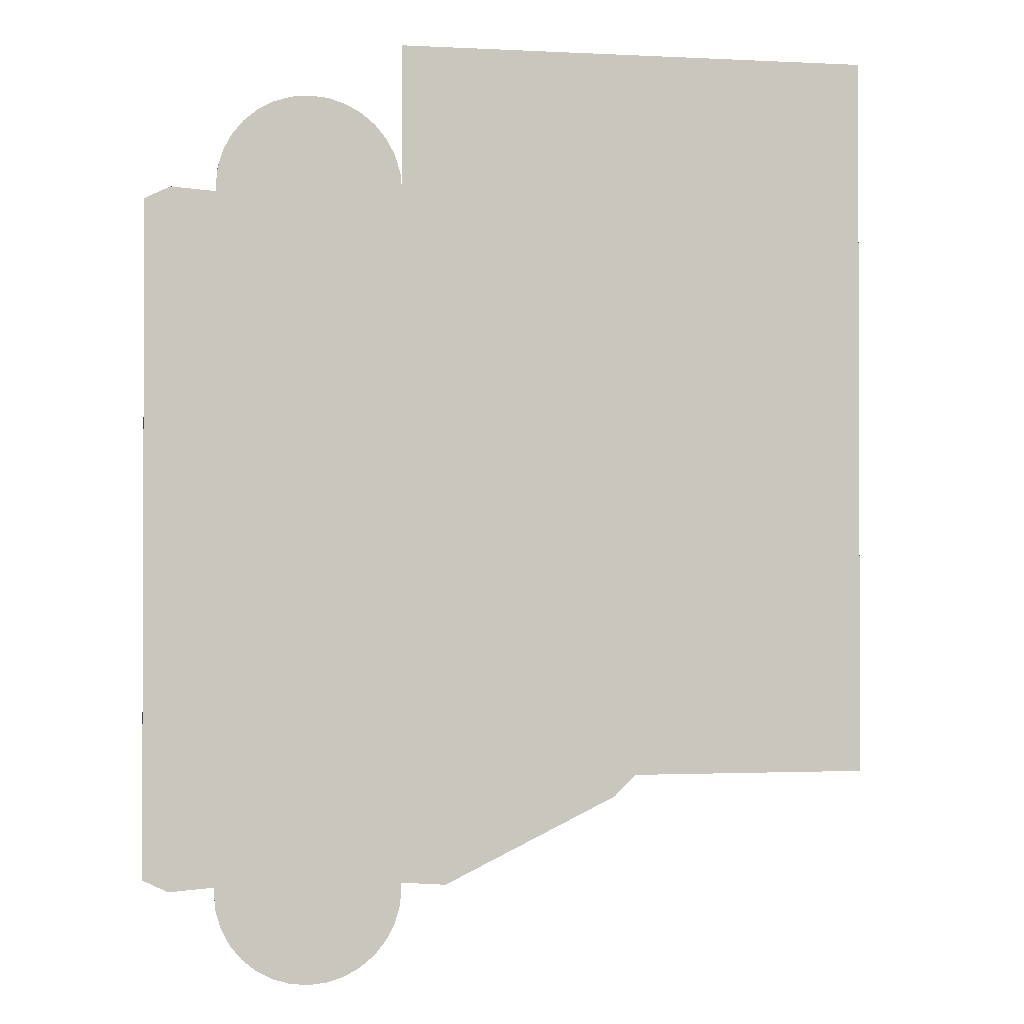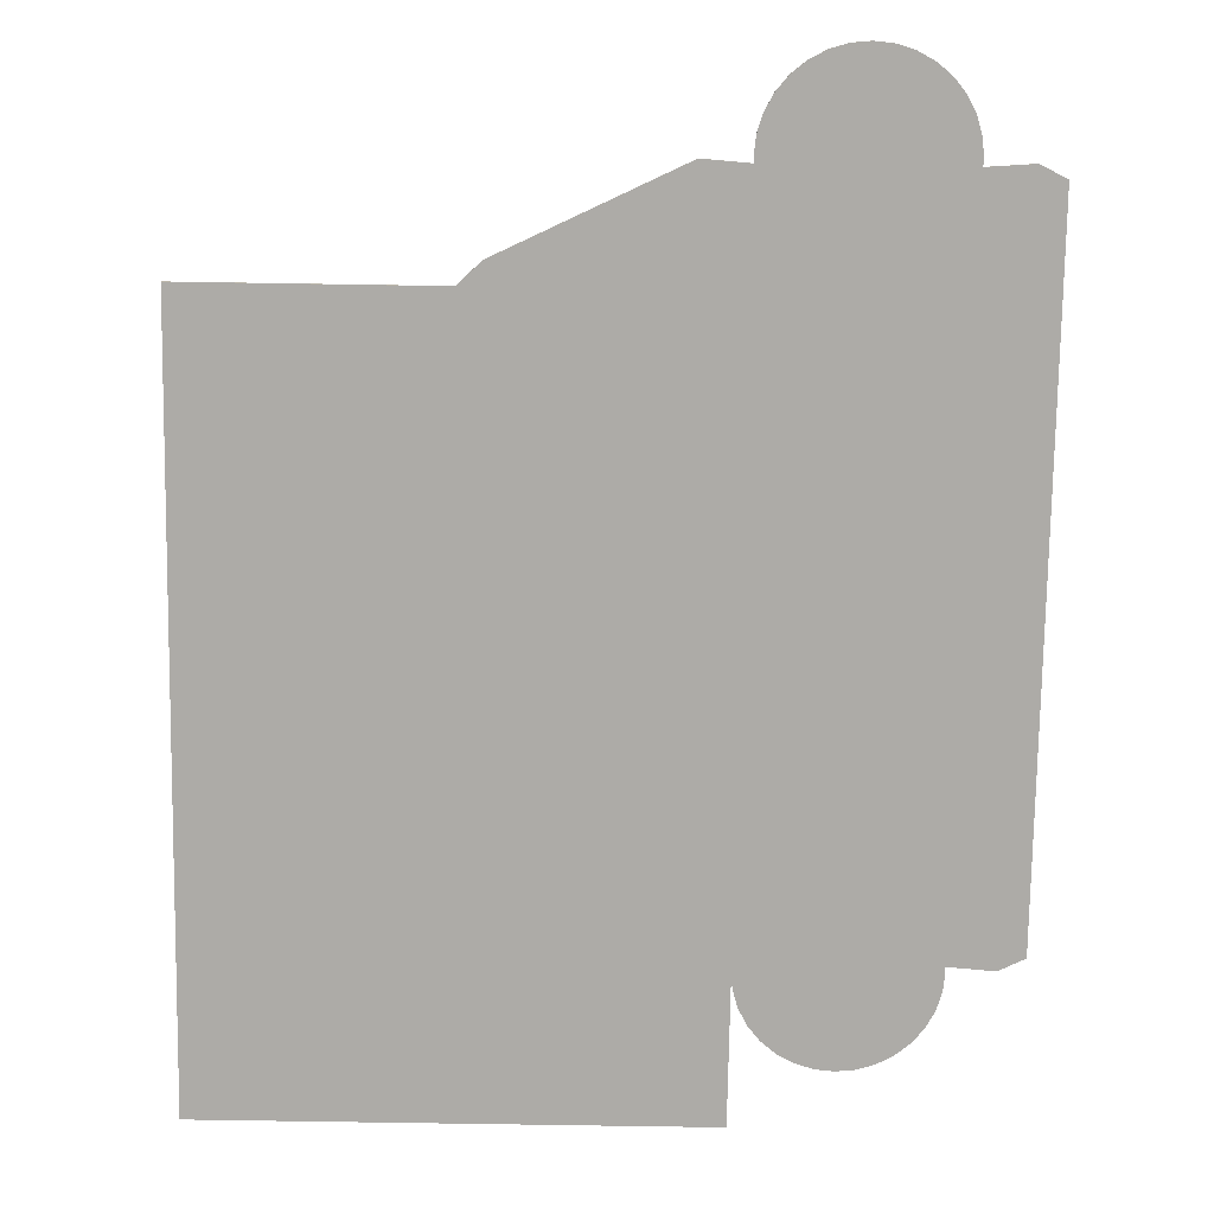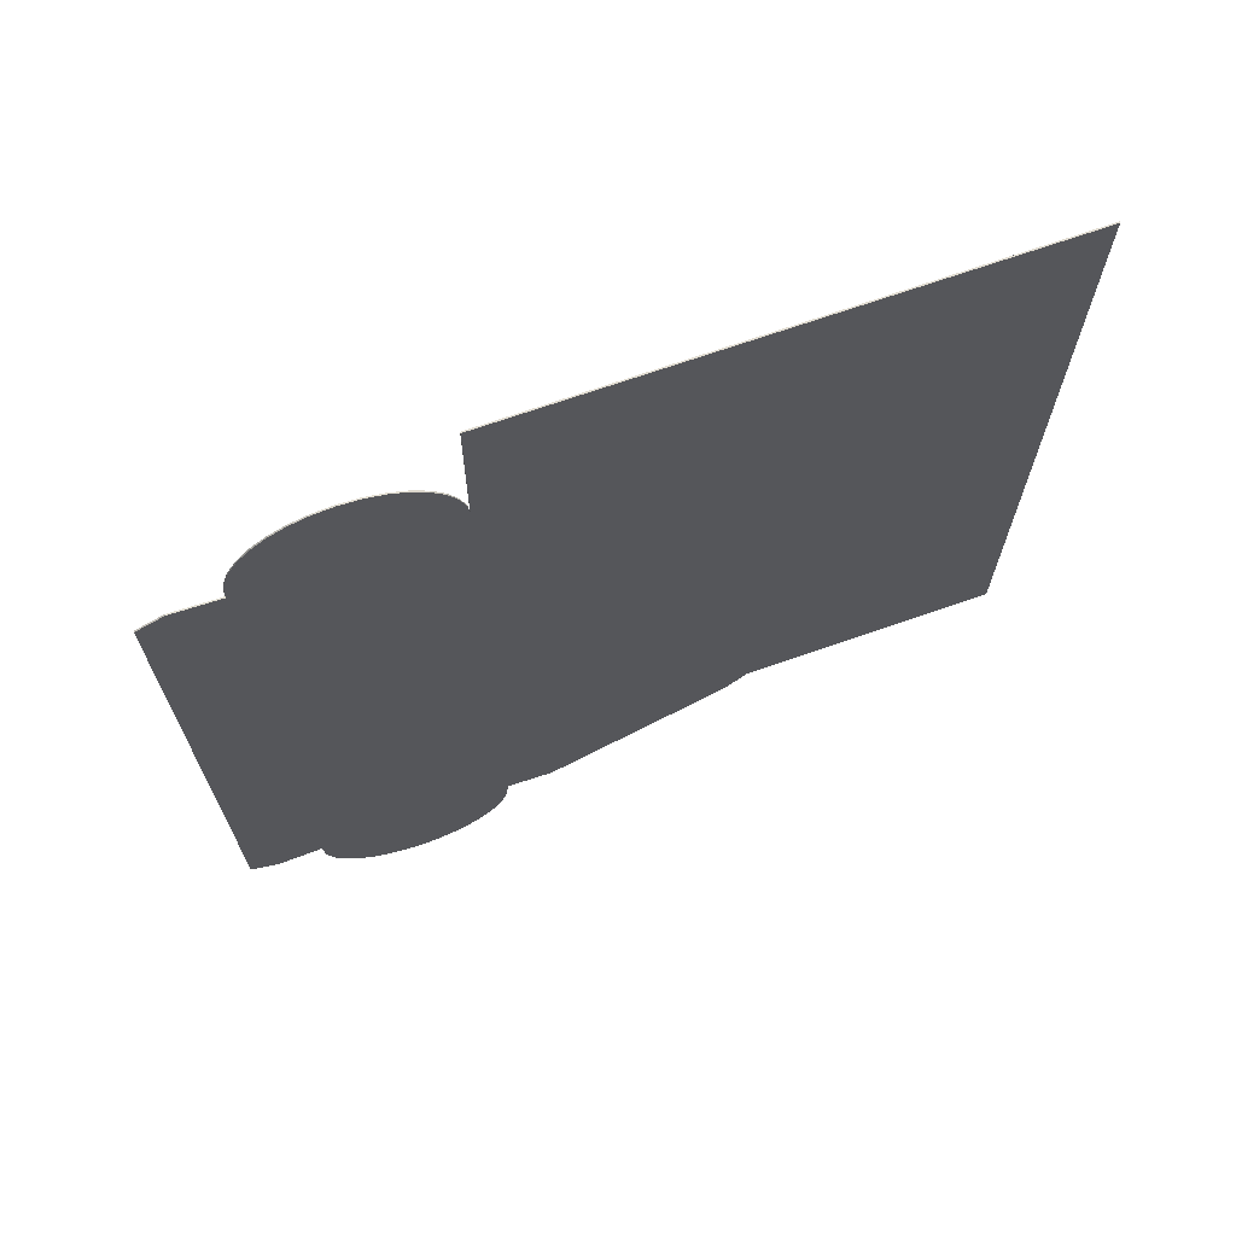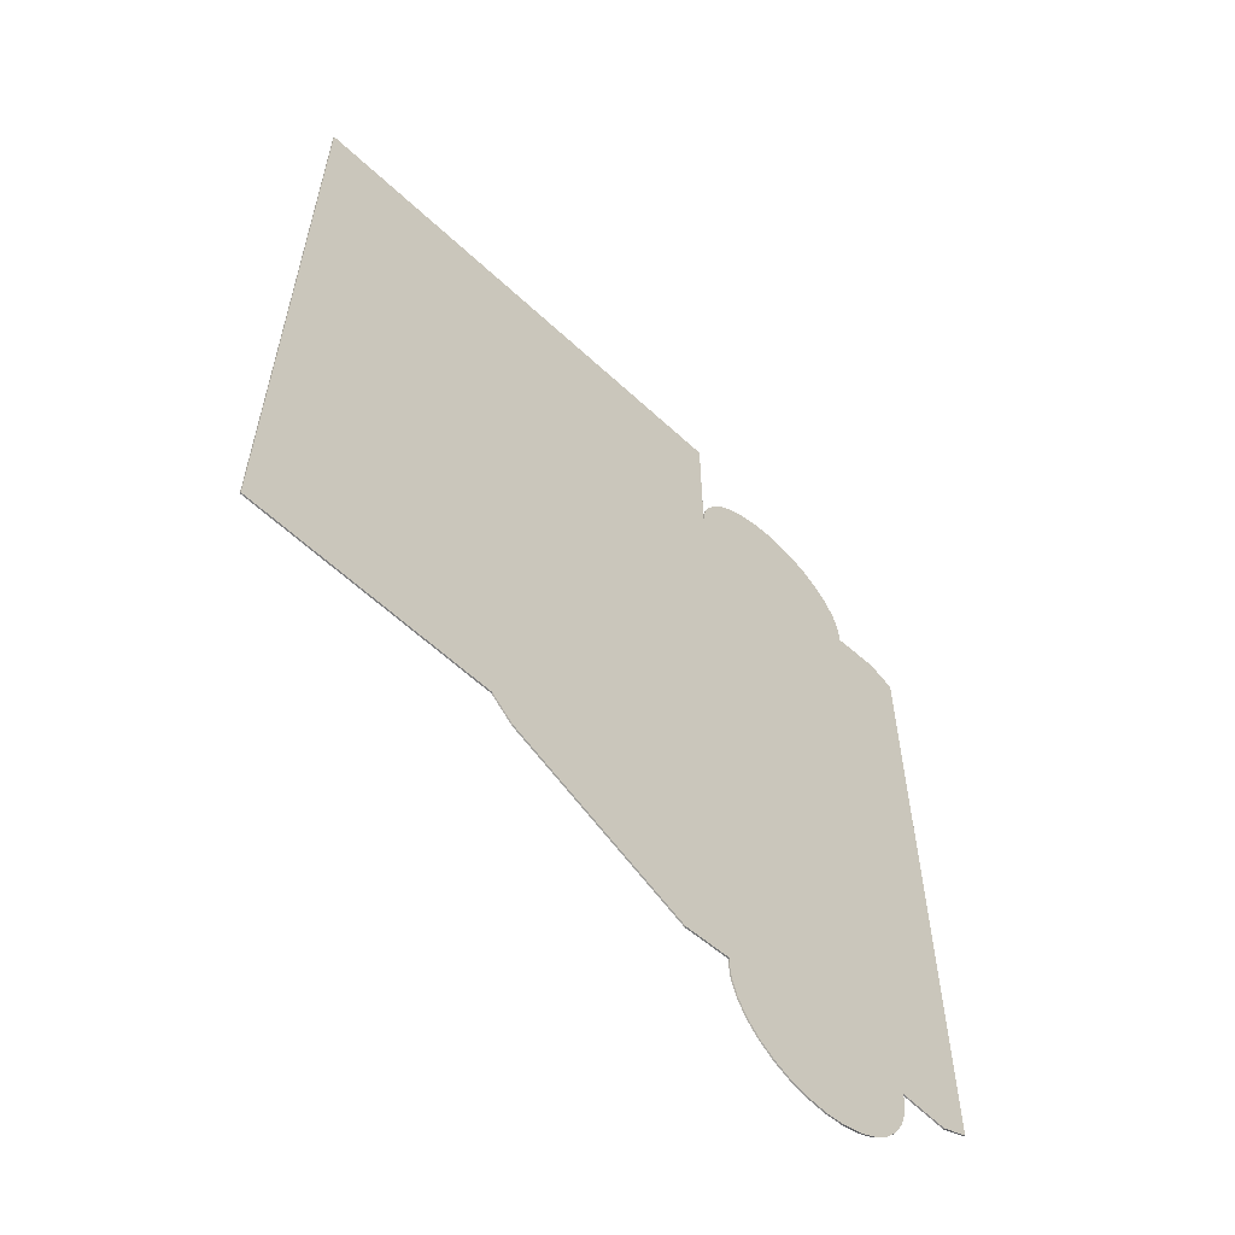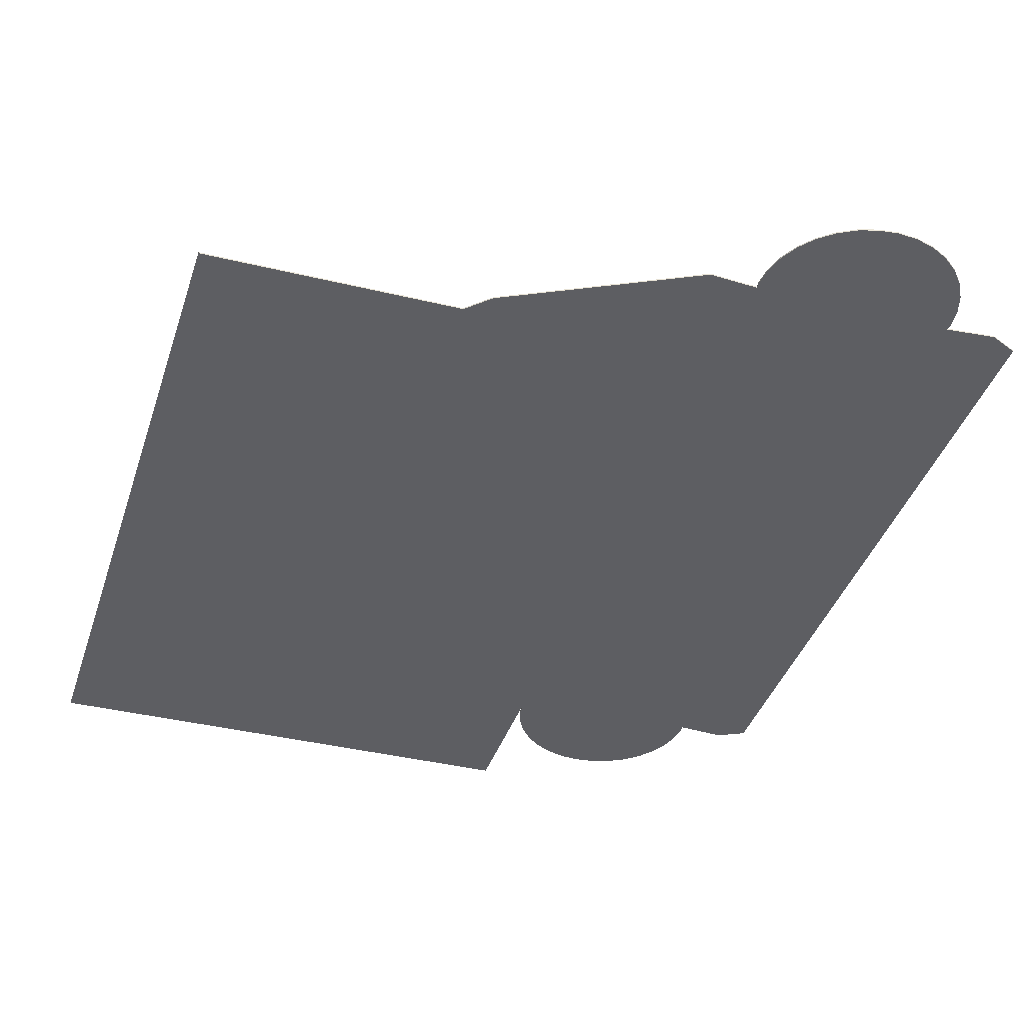
<metadata>
{"format":"obj","ext":"obj","renderer":"f3d","projection":"perspective","resolution":1024,"background":"white","views":[{"elev":-1.2,"azim":-10.9,"up":"+Z"},{"elev":-76.4,"azim":179.1,"up":"+Y"},{"elev":70.1,"azim":-19.3,"up":"+Z"},{"elev":-60.4,"azim":136.5,"up":"+Z"},{"elev":-38.4,"azim":162.9,"up":"+Y"}]}
</metadata>
<code>
v 3.875 -0.009996 -3.875
v 3.875 0.009999 -3.875
v -3.875 -0.01 8
v 3.875 -0.01 8
v -3.875 0.009996 8
v 3.875 0.009996 8
v -6.866 0.01 5.535
v -6.875 0.01 5.625
v -6.875 -0.009997 5.625
v -6.866 -0.009997 5.535
v -6.846 0.01 5.918
v -6.846 -0.009997 5.918
v -7.593 0.01 5.589
v -6.761 0.01 6.199
v -6.761 -0.009997 6.199
v -7.593 -0.009997 5.589
v -6.622 0.009999 6.458
v -6.622 -0.009997 6.458
v -8 0.01 5.391
v -6.436 0.009999 6.686
v -6.436 -0.009997 6.686
v -7.593 0.01 -5.589
v -6.866 0.01 -5.535
v -6.866 -0.009997 -5.535
v -7.593 -0.009997 -5.589
v -8 -0.009997 -5.391
v -6.208 0.009999 6.872
v -6.208 -0.009998 6.872
v -3.884 0.009998 5.535
v -3.884 -0.009998 -5.535
v -6.846 0.01 -5.918
v -6.846 -0.009997 -5.918
v -6.761 -0.009997 -6.199
v -5.949 0.009998 7.011
v -5.949 -0.009998 7.011
v -6.875 -0.009997 -5.625
v -5.375 0.009998 7.125
v -3.884 0.009998 -5.535
v -3.884 -0.009998 5.535
v -5.375 -0.009998 -7.125
v -5.668 0.009998 7.096
v -5.668 -0.009998 7.096
v -6.875 0.01 -5.625
v -5.082 0.009998 7.096
v -5.375 0.009998 -7.125
v -0 0.009994 -3.875
v -5.375 -0.009998 7.125
v -0 -0.01 -3.875
v -5.082 -0.009998 -7.096
v -5.668 -0.009998 -7.096
v -4.801 0.009998 7.011
v -5.668 0.009998 -7.096
v -5.082 0.009998 -7.096
v -0.3512 0.009997 -4.221
v -5.082 -0.009998 7.096
v -0.3512 -0.009999 -4.221
v -3.157 -0.009999 -5.589
v -4.801 -0.009998 -7.011
v -5.949 -0.009998 -7.011
v -6.622 -0.009997 -6.458
v -6.761 0.01 -6.199
v -3.989 -0.009998 6.199
v -4.128 -0.009998 6.458
v -4.128 0.009998 6.458
v -4.542 0.009998 6.872
v -5.949 0.009998 -7.011
v -4.801 0.009998 -7.011
v -3.157 0.009998 -5.589
v -4.801 -0.009998 7.011
v -4.542 -0.009998 -6.872
v -6.208 -0.009998 -6.872
v -6.436 -0.009997 -6.686
v -6.622 0.009999 -6.458
v -4.314 0.009998 6.686
v -6.208 0.009999 -6.872
v -4.542 0.009998 -6.872
v -0 0.009994 -3.873
v -3.875 0.009998 5.625
v -4.542 -0.009998 6.872
v -4.314 -0.009998 -6.686
v -6.436 0.009999 -6.686
v -4.314 0.009998 -6.686
v -3.875 0.009998 -5.625
v -3.875 -0.009998 -5.625
v -0 -0.009997 -3.875
v -0 0.01 -3.875
v -3.904 0.009998 5.918
v -3.875 -0.009998 5.625
v -4.314 -0.009998 6.686
v -4.128 -0.009998 -6.458
v -3.989 0.009998 6.199
v -4.128 0.009998 -6.458
v -3.904 0.009998 -5.918
v -3.904 -0.009998 5.918
v -3.989 -0.009998 -6.199
v -3.989 0.009998 -6.199
v -3.904 -0.009998 -5.918
v -8 -0.009997 5.391
v -8 0.01 -5.391
f 1 46 2
f 4 39 48
f 86 6 2
f 4 6 3
f 3 6 5
f 10 9 7
f 85 1 48
f 7 8 11
f 9 11 8
f 10 12 9
f 10 7 16
f 14 7 11
f 12 11 9
f 10 15 12
f 76 58 67
f 7 14 17
f 12 14 11
f 10 18 15
f 15 14 12
f 7 17 20
f 15 17 14
f 10 21 18
f 18 17 15
f 10 26 24
f 7 20 27
f 21 20 18
f 10 28 21
f 23 7 38
f 30 10 24
f 16 7 13
f 7 27 34
f 21 27 20
f 10 35 28
f 28 27 21
f 29 7 37
f 61 23 73
f 10 30 39
f 40 30 24
f 7 34 41
f 28 34 27
f 10 42 35
f 35 34 28
f 29 37 44
f 7 41 37
f 23 38 45
f 38 29 46
f 10 39 47
f 39 30 48
f 30 40 49
f 24 50 40
f 35 41 34
f 10 47 42
f 42 41 35
f 44 51 29
f 47 44 37
f 42 37 41
f 23 45 52
f 38 53 45
f 54 38 46
f 39 55 47
f 56 30 57
f 30 49 58
f 49 40 53
f 24 59 50
f 40 50 45
f 47 37 42
f 23 31 43
f 64 63 91
f 55 51 44
f 29 51 65
f 55 44 47
f 23 52 66
f 45 50 52
f 38 67 53
f 53 40 45
f 38 54 68
f 39 69 55
f 57 54 56
f 30 68 57
f 70 58 76
f 30 58 70
f 58 49 67
f 67 49 53
f 24 71 59
f 50 59 52
f 24 60 72
f 69 51 55
f 29 65 74
f 69 65 51
f 23 66 75
f 52 59 66
f 38 76 67
f 38 68 30
f 68 54 57
f 54 46 56
f 29 78 39
f 69 39 79
f 30 70 80
f 81 60 73
f 24 72 71
f 59 71 66
f 72 60 81
f 23 81 73
f 29 74 64
f 79 74 65
f 79 65 69
f 23 75 81
f 66 71 75
f 38 82 76
f 83 38 84
f 56 85 48
f 46 77 86
f 29 87 78
f 39 78 88
f 39 89 79
f 30 80 90
f 80 70 82
f 82 70 76
f 71 72 75
f 91 63 62
f 29 64 91
f 89 64 74
f 89 74 79
f 75 72 81
f 38 92 82
f 93 38 83
f 18 20 17
f 29 91 87
f 94 78 87
f 39 88 94
f 88 78 94
f 39 63 89
f 30 90 95
f 90 80 92
f 92 80 82
f 38 7 29
f 63 64 89
f 38 96 92
f 96 38 93
f 83 97 93
f 84 97 83
f 30 97 84
f 62 87 91
f 94 87 62
f 62 39 94
f 39 62 63
f 30 95 97
f 95 90 96
f 96 90 92
f 84 38 30
f 93 95 96
f 97 95 93
f 48 30 56
f 98 13 19
f 19 7 23
f 99 98 19
f 46 85 56
f 6 1 2
f 86 46 29
f 39 5 29
f 86 77 46
f 46 1 85
f 46 86 2
f 48 1 4
f 4 3 39
f 6 86 29
f 29 5 6
f 98 10 16
f 10 98 26
f 26 25 24
f 16 13 98
f 23 99 19
f 19 13 7
f 99 23 22
f 26 98 99
f 4 1 6
f 3 5 39
f 26 22 25
f 23 25 22
f 32 24 36
f 31 36 24
f 43 24 23
f 32 31 61
f 61 33 32
f 61 73 33
f 73 60 33
f 7 9 8
f 23 61 31
f 99 22 26
f 24 25 23
f 24 32 33
f 33 60 24
f 32 36 31
f 31 24 43

</code>
